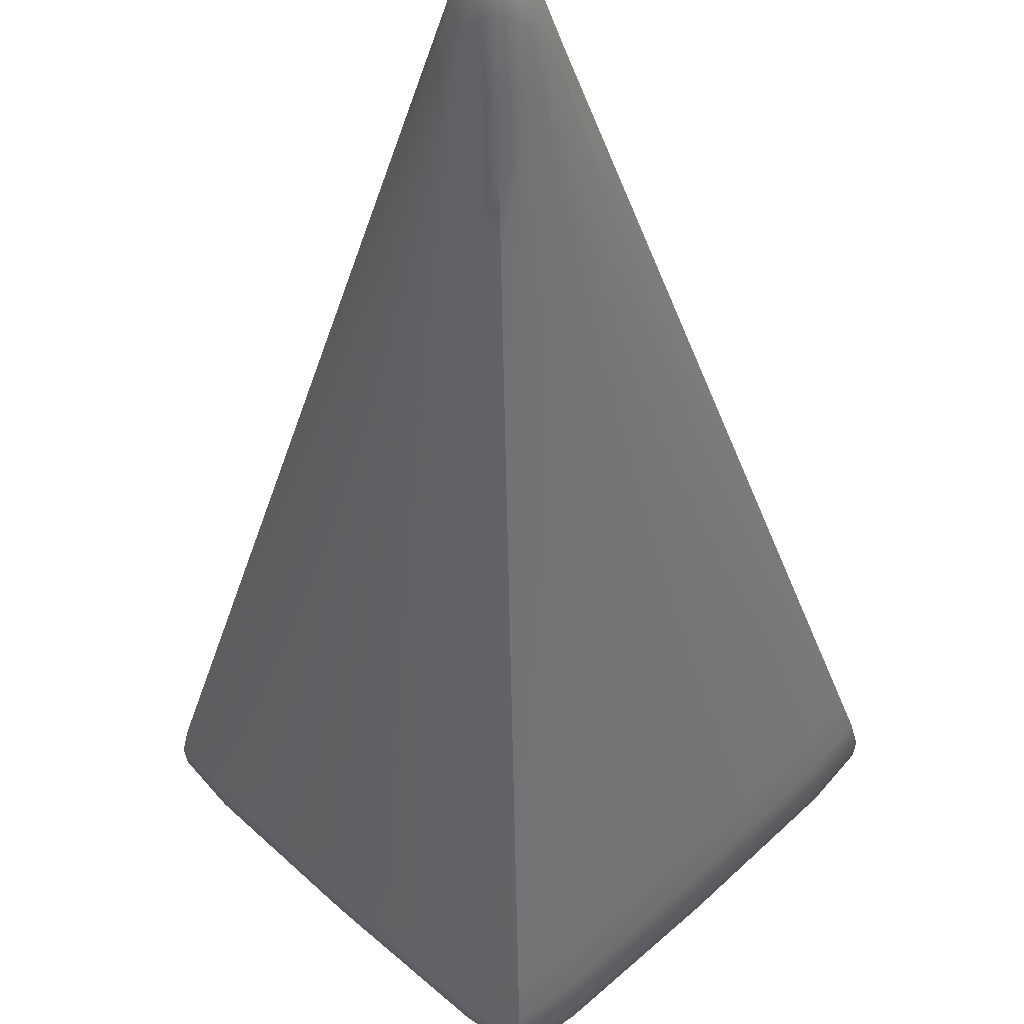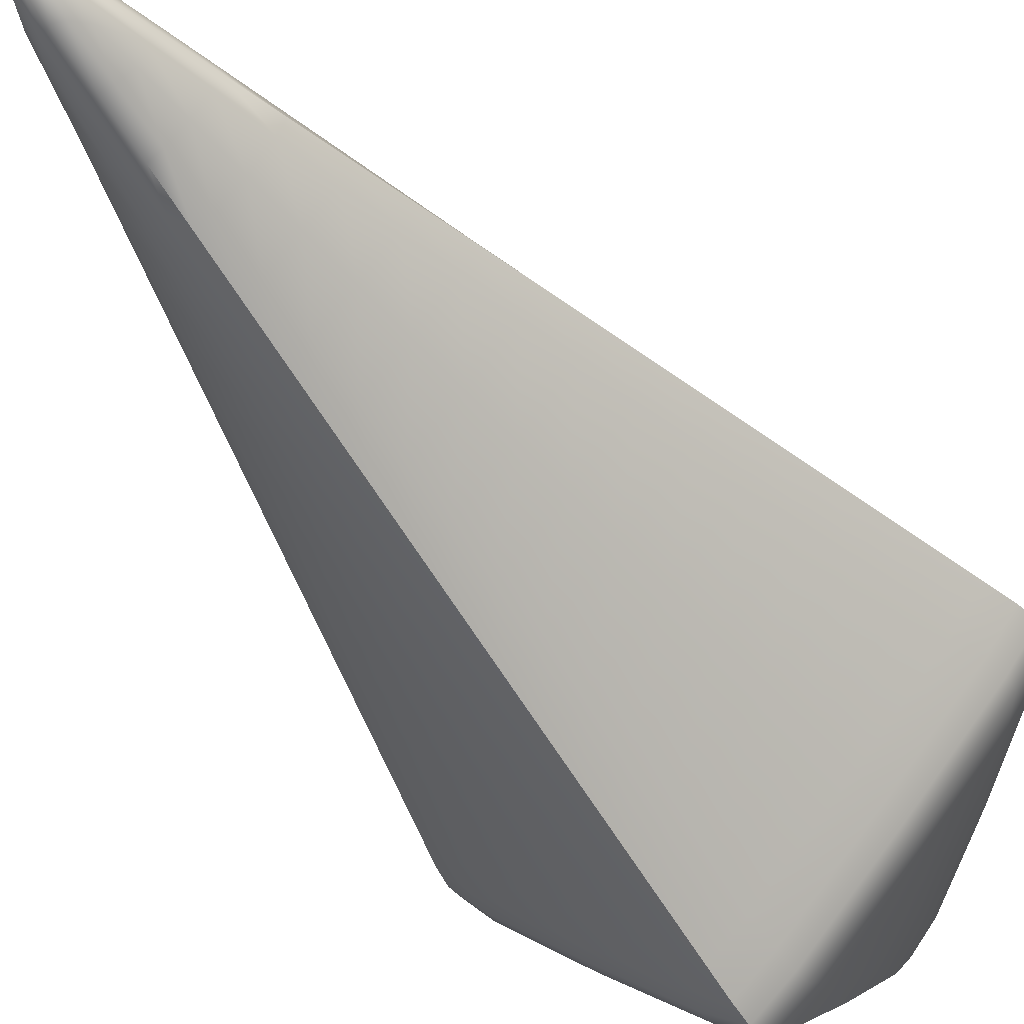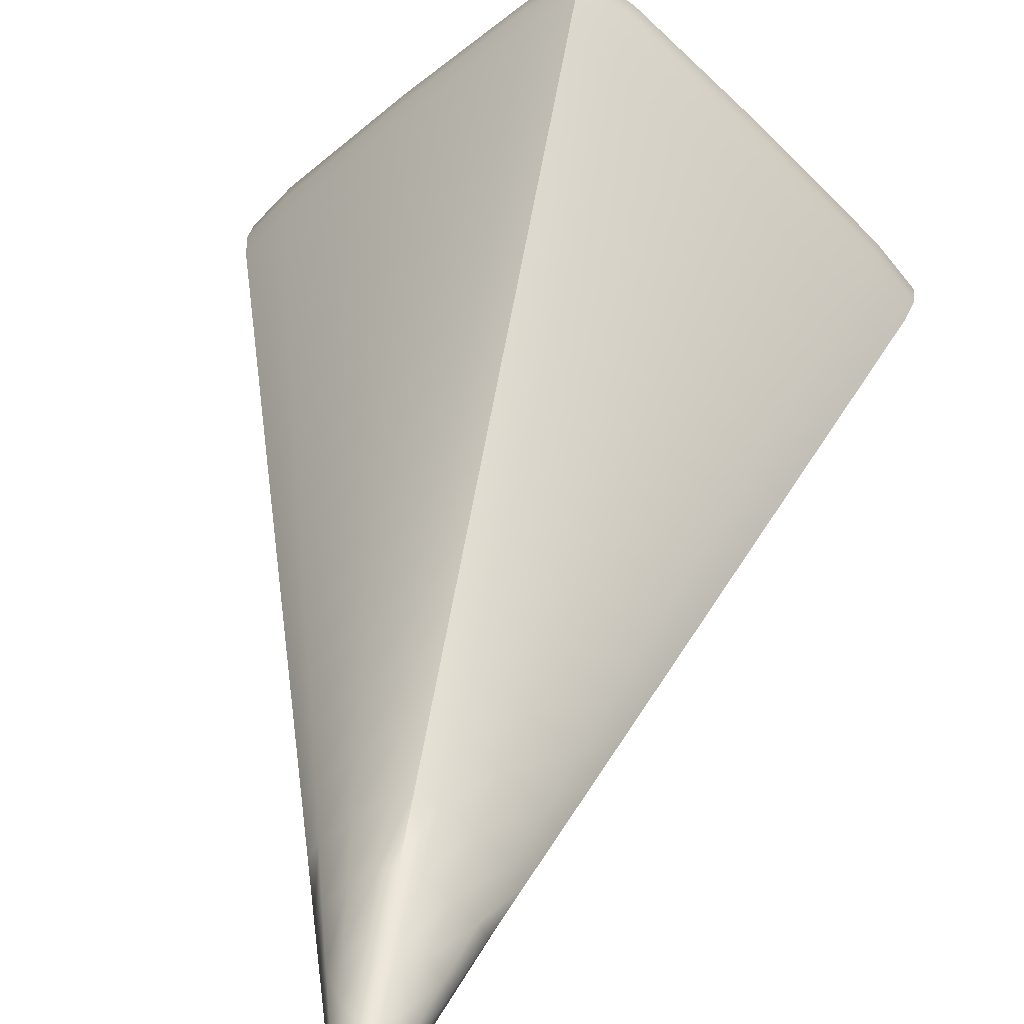
<metadata>
{"format":"obj","ext":"obj","renderer":"f3d","projection":"perspective","resolution":1024,"background":"white","views":[{"elev":-36.9,"azim":1.1,"up":"+Z"},{"elev":-47.7,"azim":33.6,"up":"+Z"},{"elev":38.9,"azim":9.5,"up":"+Z"}]}
</metadata>
<code>
g
v 0.07639 -2.695 -0.4444
v 0.02226 -4.349 -0.02226
v 0.4444 -2.695 -0.07639
v -0.02226 -4.349 -0.02226
v -0.07639 -2.695 -0.4444
v -0.4444 -2.695 -0.07639
v 0.4444 -2.695 0.07639
v 0.02226 -4.349 0.02226
v 0.07639 -2.695 0.4444
v -0.07639 -2.695 0.4444
v -0.02226 -4.349 0.02226
v -0.4444 -2.695 0.07639
v -0.3871 -2.589 -0.07156
v -0.07156 -2.589 -0.3871
v -0.07149 -2.274 -0.07149
v 0.07156 -2.589 -0.3871
v 0.3871 -2.589 -0.07156
v 0.07149 -2.274 -0.07149
v 0.3871 -2.589 0.07156
v 0.07156 -2.589 0.3871
v 0.07149 -2.274 0.07149
v -0.07156 -2.589 0.3871
v -0.3871 -2.589 0.07156
v -0.07149 -2.274 0.07149
v -0.02316 -4.192 -0.07146
v -0.07146 -4.192 -0.02316
v 0.02316 -4.192 -0.07146
v 0.07146 -4.192 -0.02316
v 0.07146 -4.192 0.02316
v 0.02316 -4.192 0.07146
v -0.02316 -4.192 0.07146
v -0.07146 -4.192 0.02316
v -0.03004 -3.994 -0.1214
v 0.1214 -3.994 -0.03004
v 0.03004 -3.994 0.1214
v -0.1214 -3.994 0.03004
v -0.1214 -3.994 -0.03004
v 0.03004 -3.994 -0.1214
v 0.1214 -3.994 0.03004
v -0.03004 -3.994 0.1214
v -0.03722 -3.794 -0.1717
v 0.1717 -3.794 -0.03722
v 0.03722 -3.794 0.1717
v -0.1717 -3.794 0.03722
v -0.1717 -3.794 -0.03722
v 0.03722 -3.794 -0.1717
v 0.1717 -3.794 0.03722
v -0.03722 -3.794 0.1717
v -0.0444 -3.594 -0.2219
v 0.2219 -3.594 -0.0444
v 0.0444 -3.594 0.2219
v -0.2219 -3.594 0.0444
v -0.2219 -3.594 -0.0444
v 0.0444 -3.594 -0.2219
v 0.2219 -3.594 0.0444
v -0.0444 -3.594 0.2219
v -0.05158 -3.394 -0.2722
v 0.2722 -3.394 -0.05158
v 0.05158 -3.394 0.2722
v -0.2722 -3.394 0.05158
v -0.2722 -3.394 -0.05158
v 0.05158 -3.394 -0.2722
v 0.2722 -3.394 0.05158
v -0.05158 -3.394 0.2722
v -0.05876 -3.194 -0.3224
v 0.3224 -3.194 -0.05876
v 0.05876 -3.194 0.3224
v -0.3224 -3.194 0.05876
v -0.3224 -3.194 -0.05876
v 0.05876 -3.194 -0.3224
v 0.3224 -3.194 0.05876
v -0.05876 -3.194 0.3224
v -0.06594 -2.994 -0.3727
v 0.3727 -2.994 -0.06594
v 0.06594 -2.994 0.3727
v -0.3727 -2.994 0.06594
v -0.3727 -2.994 -0.06594
v 0.06594 -2.994 -0.3727
v 0.3727 -2.994 0.06594
v -0.06594 -2.994 0.3727
v -0.0727 -2.806 -0.42
v 0.42 -2.806 -0.0727
v 0.0727 -2.806 0.42
v -0.42 -2.806 0.0727
v -0.42 -2.806 -0.0727
v 0.0727 -2.806 -0.42
v 0.42 -2.806 0.0727
v -0.0727 -2.806 0.42
v -0.2583 -2.741 -0.2583
v 0.2583 -2.741 -0.2583
v 0.2583 -2.741 0.2583
v -0.2583 -2.741 0.2583
v -0.18 -2.48 -0.18
v 0.18 -2.48 -0.18
v 0.18 -2.48 0.18
v -0.18 -2.48 0.18
v 0 -4.294 -0.04963
v 0.4957 -2.741 0
v 0.262 -2.662 -0.262
v -0.262 -2.662 -0.262
v -0.04963 -4.294 0
v 0 -2.741 0.4957
v 0.262 -2.662 0.262
v -0.262 -2.662 0.262
v 4.657e-10 -2.401 -0.2582
v -0.2582 -2.401 0
v 0.2582 -2.401 -4.657e-10
v -4.657e-10 -2.401 0.2582
v 0 -2.662 -0.5018
v 0 -4.394 0
v 0.5018 -2.662 0
v 0 -2.662 0.5018
v -0.5018 -2.662 4.657e-10
v 0 -2.167 4.657e-10
v -0.04005 -4.261 -0.04005
v 0.04005 -4.261 -0.04005
v 0.04005 -4.261 0.04005
v -0.04005 -4.261 0.04005
v 0 -4.094 -0.1071
v 0.04963 -4.294 0
v -0.1071 -4.094 0
v 0 -4.294 0.04963
v -0.06398 -4.094 -0.06398
v 0.06398 -4.094 -0.06398
v 0.06398 -4.094 0.06398
v -0.06398 -4.094 0.06398
v 0.1071 -4.094 0
v 0 -4.094 0.1071
v 0 -3.894 -0.1645
v -0.1645 -3.894 0
v -0.0927 -3.894 -0.0927
v 0.0927 -3.894 -0.0927
v 0.0927 -3.894 0.0927
v -0.0927 -3.894 0.0927
v 0.1645 -3.894 0
v 0 -3.894 0.1645
v 0 -3.694 -0.2219
v -0.2219 -3.694 0
v -0.1214 -3.694 -0.1214
v 0.1214 -3.694 -0.1214
v 0.1214 -3.694 0.1214
v -0.1214 -3.694 0.1214
v 0.2219 -3.694 0
v 0 -3.694 0.2219
v 0 -3.494 -0.2794
v -0.2794 -3.494 0
v -0.1501 -3.494 -0.1501
v 0.1501 -3.494 -0.1501
v 0.1501 -3.494 0.1501
v -0.1501 -3.494 0.1501
v 0.2794 -3.494 0
v 0 -3.494 0.2794
v 0 -3.294 -0.3368
v -0.3368 -3.294 0
v -0.1789 -3.294 -0.1789
v 0.1789 -3.294 -0.1789
v 0.1789 -3.294 0.1789
v -0.1789 -3.294 0.1789
v 0.3368 -3.294 0
v 0 -3.294 0.3368
v 0 -3.094 -0.3942
v -0.3942 -3.094 0
v -0.2076 -3.094 -0.2076
v 0.2076 -3.094 -0.2076
v 0.2076 -3.094 0.2076
v -0.2076 -3.094 0.2076
v 0.3942 -3.094 0
v 0 -3.094 0.3942
v 4.657e-10 -2.894 -0.4517
v -0.4517 -2.894 -4.657e-10
v -0.2363 -2.894 -0.2363
v 0.2363 -2.894 -0.2363
v 0.2363 -2.894 0.2363
v -0.2363 -2.894 0.2363
v 0.4517 -2.894 -4.657e-10
v 4.657e-10 -2.894 0.4517
v 0 -2.741 -0.4957
v -0.4957 -2.741 0
v -0.263 -2.695 -0.263
v -0.4363 -2.741 -0.07503
v -0.249 -2.806 -0.249
v -0.07503 -2.741 -0.4363
v 0.07503 -2.741 -0.4363
v 0.249 -2.806 -0.249
v 0.4363 -2.741 -0.07503
v 0.263 -2.695 -0.263
v 0.4363 -2.741 0.07503
v 0.249 -2.806 0.249
v 0.07503 -2.741 0.4363
v 0.263 -2.695 0.263
v -0.07503 -2.741 0.4363
v -0.249 -2.806 0.249
v -0.4363 -2.741 0.07503
v -0.263 -2.695 0.263
v -0.05684 -2.421 -0.2386
v -0.2386 -2.421 -0.05684
v -0.2396 -2.603 -0.2396
v 0.2396 -2.603 -0.2396
v 0.2386 -2.421 -0.05684
v 0.05684 -2.421 -0.2386
v 0.2396 -2.603 0.2396
v 0.05684 -2.421 0.2386
v 0.2386 -2.421 0.05684
v -0.2396 -2.603 0.2396
v -0.2386 -2.421 0.05684
v -0.05684 -2.421 0.2386
v 0.02047 -4.286 -0.04723
v 0 -4.194 -0.07834
v -0.02047 -4.286 -0.04723
v 0 -4.369 -0.02286
v 0.477 -2.806 -1.164e-10
v 0.5048 -2.695 0
v 0.4419 -2.662 -0.07666
v 0.07666 -2.662 -0.4419
v -0.07666 -2.662 -0.4419
v -0.4419 -2.662 -0.07666
v -0.04723 -4.286 -0.02047
v -0.07834 -4.194 0
v -0.04723 -4.286 0.02047
v -0.02286 -4.369 0
v 1.164e-10 -2.806 0.477
v 0 -2.695 0.5048
v 0.07666 -2.662 0.4419
v 0.4419 -2.662 0.07666
v -0.4419 -2.662 0.07666
v -0.07666 -2.662 0.4419
v 1.164e-10 -2.584 -0.4363
v 5.821e-10 -2.226 -0.07638
v -0.07638 -2.226 5.821e-10
v -0.4363 -2.584 1.164e-10
v 0.4363 -2.584 -1.164e-10
v 0.07638 -2.226 -4.657e-10
v -1.164e-10 -2.584 0.4363
v -5.821e-10 -2.226 0.07638
v 0 -2.695 -0.5048
v 0 -4.369 0.02286
v 0.02286 -4.369 0
v -0.5048 -2.695 1.164e-10
v -0.05082 -4.186 -0.05082
v 0.04723 -4.286 -0.02047
v 0.05082 -4.186 -0.05082
v 0.04723 -4.286 0.02047
v 0.02047 -4.286 0.04723
v 0.05082 -4.186 0.05082
v -0.02047 -4.286 0.04723
v -0.05082 -4.186 0.05082
v 0.02645 -4.094 -0.09629
v 0 -3.994 -0.1358
v -0.02645 -4.094 -0.09629
v 0.07834 -4.194 0
v -0.09629 -4.094 -0.02645
v -0.1358 -3.994 0
v -0.09629 -4.094 0.02645
v 0 -4.194 0.07834
v -0.07834 -3.994 -0.07834
v 0.09629 -4.094 -0.02645
v 0.07834 -3.994 -0.07834
v 0.09629 -4.094 0.02645
v 0.02645 -4.094 0.09629
v 0.07834 -3.994 0.07834
v -0.02645 -4.094 0.09629
v -0.07834 -3.994 0.07834
v 0.1358 -3.994 0
v 0 -3.994 0.1358
v 0.03363 -3.894 -0.1465
v 0 -3.794 -0.1932
v -0.03363 -3.894 -0.1465
v -0.1465 -3.894 -0.03363
v -0.1932 -3.794 0
v -0.1465 -3.894 0.03363
v -0.1071 -3.794 -0.1071
v 0.1465 -3.894 -0.03363
v 0.1071 -3.794 -0.1071
v 0.1465 -3.894 0.03363
v 0.03363 -3.894 0.1465
v 0.1071 -3.794 0.1071
v -0.03363 -3.894 0.1465
v -0.1071 -3.794 0.1071
v 0.1932 -3.794 0
v 0 -3.794 0.1932
v 0.04081 -3.694 -0.1968
v 0 -3.594 -0.2507
v -0.04081 -3.694 -0.1968
v -0.1968 -3.694 -0.04081
v -0.2507 -3.594 0
v -0.1968 -3.694 0.04081
v -0.1358 -3.594 -0.1358
v 0.1968 -3.694 -0.04081
v 0.1358 -3.594 -0.1358
v 0.1968 -3.694 0.04081
v 0.04081 -3.694 0.1968
v 0.1358 -3.594 0.1358
v -0.04081 -3.694 0.1968
v -0.1358 -3.594 0.1358
v 0.2507 -3.594 0
v 0 -3.594 0.2507
v 0.04799 -3.494 -0.2471
v 0 -3.394 -0.3081
v -0.04799 -3.494 -0.2471
v -0.2471 -3.494 -0.04799
v -0.3081 -3.394 0
v -0.2471 -3.494 0.04799
v -0.1645 -3.394 -0.1645
v 0.2471 -3.494 -0.04799
v 0.1645 -3.394 -0.1645
v 0.2471 -3.494 0.04799
v 0.04799 -3.494 0.2471
v 0.1645 -3.394 0.1645
v -0.04799 -3.494 0.2471
v -0.1645 -3.394 0.1645
v 0.3081 -3.394 0
v 0 -3.394 0.3081
v 0.05517 -3.294 -0.2973
v 0 -3.194 -0.3655
v -0.05517 -3.294 -0.2973
v -0.2973 -3.294 -0.05517
v -0.3655 -3.194 0
v -0.2973 -3.294 0.05517
v -0.1932 -3.194 -0.1932
v 0.2973 -3.294 -0.05517
v 0.1932 -3.194 -0.1932
v 0.2973 -3.294 0.05517
v 0.05517 -3.294 0.2973
v 0.1932 -3.194 0.1932
v -0.05517 -3.294 0.2973
v -0.1932 -3.194 0.1932
v 0.3655 -3.194 0
v 0 -3.194 0.3655
v 0.06235 -3.094 -0.3476
v 1.164e-10 -2.994 -0.423
v -0.06235 -3.094 -0.3476
v -0.3476 -3.094 -0.06235
v -0.423 -2.994 -1.164e-10
v -0.3476 -3.094 0.06235
v -0.2219 -2.994 -0.2219
v 0.3476 -3.094 -0.06235
v 0.2219 -2.994 -0.2219
v 0.3476 -3.094 0.06235
v 0.06235 -3.094 0.3476
v 0.2219 -2.994 0.2219
v -0.06235 -3.094 0.3476
v -0.2219 -2.994 0.2219
v 0.423 -2.994 -1.164e-10
v 1.164e-10 -2.994 0.423
v 0.06953 -2.894 -0.3978
v 1.164e-10 -2.806 -0.477
v -0.06953 -2.894 -0.3978
v -0.3978 -2.894 -0.06953
v -0.477 -2.806 -1.164e-10
v -0.3978 -2.894 0.06953
v 0.3978 -2.894 -0.06953
v 0.3978 -2.894 0.06953
v 0.06953 -2.894 0.3978
v -0.06953 -2.894 0.3978
v -0.477 -2.806 -1.164e-10
v 1.164e-10 -2.806 -0.477
v 1.164e-10 -2.994 0.423
v 0.423 -2.994 -1.164e-10
v -0.423 -2.994 -1.164e-10
v 1.164e-10 -2.994 -0.423
v 0 -3.194 0.3655
v 0.3655 -3.194 0
v -0.3655 -3.194 0
v 0 -3.194 -0.3655
v 0 -3.394 0.3081
v 0.3081 -3.394 0
v -0.3081 -3.394 0
v 0 -3.394 -0.3081
v 0 -3.594 0.2507
v 0.2507 -3.594 0
v -0.2507 -3.594 0
v 0 -3.594 -0.2507
v 0 -3.794 0.1932
v 0.1932 -3.794 0
v -0.1932 -3.794 0
v 0 -3.794 -0.1932
v 0 -3.994 0.1358
v 0.1358 -3.994 0
v -0.1358 -3.994 0
v 0 -3.994 -0.1358
v -0.5048 -2.695 1.164e-10
v 0 -2.695 -0.5048
v -5.821e-10 -2.226 0.07638
v -1.164e-10 -2.584 0.4363
v 0.07638 -2.226 -4.657e-10
v 0.4363 -2.584 -1.164e-10
v -0.4363 -2.584 1.164e-10
v -0.07638 -2.226 5.821e-10
v 5.821e-10 -2.226 -0.07638
v 1.164e-10 -2.584 -0.4363
v 0 -2.695 0.5048
v 1.164e-10 -2.806 0.477
v 0.5048 -2.695 0
v 0.477 -2.806 -1.164e-10
v -0.4957 -2.741 0
v 0 -2.741 -0.4957
v 4.657e-10 -2.894 0.4517
v 0.4517 -2.894 -4.657e-10
v -0.4517 -2.894 -4.657e-10
v 4.657e-10 -2.894 -0.4517
v 0 -3.094 0.3942
v 0.3942 -3.094 0
v -0.3942 -3.094 0
v 0 -3.094 -0.3942
v 0 -3.294 0.3368
v 0.3368 -3.294 0
v -0.3368 -3.294 0
v 0 -3.294 -0.3368
v 0 -3.494 0.2794
v 0.2794 -3.494 0
v -0.2794 -3.494 0
v 0 -3.494 -0.2794
v 0 -3.694 0.2219
v 0.2219 -3.694 0
v -0.2219 -3.694 0
v 0 -3.694 -0.2219
v 0 -3.894 0.1645
v 0.1645 -3.894 0
v -0.1645 -3.894 0
v 0 -3.894 -0.1645
v 0 -2.167 4.657e-10
v 0 -2.167 4.657e-10
v 0 -2.167 4.657e-10
v -0.5018 -2.662 4.657e-10
v 0 -2.662 0.5018
v 0.5018 -2.662 0
v 0 -4.394 0
v 0 -4.394 0
v 0 -4.394 0
v 0 -2.662 -0.5018
v -4.657e-10 -2.401 0.2582
v 0.2582 -2.401 -4.657e-10
v -0.2582 -2.401 0
v 4.657e-10 -2.401 -0.2582
v 0 -2.741 0.4957
v 0.4957 -2.741 0
g prim_bottom
f 5 182 89 179
f 179 89 180 6
f 89 181 85 180
f 182 81 181 89
f 1 186 90 183
f 183 90 184 86
f 90 185 82 184
f 186 3 185 90
f 7 190 91 187
f 187 91 188 87
f 91 189 83 188
f 190 9 189 91
f 10 194 92 191
f 191 92 192 88
f 92 193 84 192
f 194 12 193 92
f 2 210 97 207
f 207 97 208 27
f 97 209 25 208
f 210 4 209 97
f 3 212 436 185
f 185 436 394 82
f 98 187 87 211
f 393 7 187 98
f 4 220 101 217
f 217 101 218 26
f 101 219 32 218
f 220 11 219 101
f 9 222 435 189
f 189 435 392 83
f 102 191 88 221
f 391 10 191 102
f 25 209 115 239
f 26 239 115 217
f 4 217 115 209
f 27 241 116 207
f 2 207 116 240
f 28 240 116 241
f 29 244 117 242
f 8 242 117 243
f 30 243 117 244
f 31 246 118 245
f 11 245 118 219
f 32 219 118 246
f 27 208 119 247
f 247 119 380 38
f 119 249 33 248
f 208 25 249 119
f 28 250 120 240
f 240 120 237 2
f 120 242 8 237
f 250 29 242 120
f 26 218 121 251
f 251 121 379 37
f 121 253 36 252
f 218 32 253 121
f 30 254 122 243
f 243 122 236 8
f 122 245 11 236
f 254 31 245 122
f 33 249 123 255
f 255 123 251 37
f 123 239 26 251
f 249 25 239 123
f 38 257 124 247
f 247 124 241 27
f 124 256 28 241
f 257 34 256 124
f 39 260 125 258
f 258 125 244 29
f 125 259 30 244
f 260 35 259 125
f 40 262 126 261
f 261 126 246 31
f 126 253 32 246
f 262 36 253 126
f 34 263 127 256
f 256 127 250 28
f 127 258 29 250
f 378 39 258 127
f 35 264 128 259
f 259 128 254 30
f 128 261 31 254
f 377 40 261 128
f 38 380 420 265
f 265 420 376 46
f 129 267 41 266
f 248 33 267 129
f 37 379 419 268
f 268 419 375 45
f 130 270 44 269
f 252 36 270 130
f 41 267 131 271
f 271 131 268 45
f 131 255 37 268
f 267 33 255 131
f 46 273 132 265
f 265 132 257 38
f 132 272 34 257
f 273 42 272 132
f 47 276 133 274
f 274 133 260 39
f 133 275 35 260
f 276 43 275 133
f 48 278 134 277
f 277 134 262 40
f 134 270 36 262
f 278 44 270 134
f 42 279 418 272
f 272 418 263 34
f 135 274 39 378
f 374 47 274 135
f 43 280 417 275
f 275 417 264 35
f 136 277 40 377
f 373 48 277 136
f 46 376 416 281
f 281 416 372 54
f 137 283 49 282
f 266 41 283 137
f 45 375 415 284
f 284 415 371 53
f 138 286 52 285
f 269 44 286 138
f 49 283 139 287
f 287 139 284 53
f 139 271 45 284
f 283 41 271 139
f 54 289 140 281
f 281 140 273 46
f 140 288 42 273
f 289 50 288 140
f 55 292 141 290
f 290 141 276 47
f 141 291 43 276
f 292 51 291 141
f 56 294 142 293
f 293 142 278 48
f 142 286 44 278
f 294 52 286 142
f 50 295 414 288
f 288 414 279 42
f 143 290 47 374
f 370 55 290 143
f 51 296 413 291
f 291 413 280 43
f 144 293 48 373
f 369 56 293 144
f 54 372 412 297
f 297 412 368 62
f 145 299 57 298
f 282 49 299 145
f 53 371 411 300
f 300 411 367 61
f 146 302 60 301
f 285 52 302 146
f 57 299 147 303
f 303 147 300 61
f 147 287 53 300
f 299 49 287 147
f 62 305 148 297
f 297 148 289 54
f 148 304 50 289
f 305 58 304 148
f 63 308 149 306
f 306 149 292 55
f 149 307 51 292
f 308 59 307 149
f 64 310 150 309
f 309 150 294 56
f 150 302 52 294
f 310 60 302 150
f 58 311 410 304
f 304 410 295 50
f 151 306 55 370
f 366 63 306 151
f 59 312 409 307
f 307 409 296 51
f 152 309 56 369
f 365 64 309 152
f 62 368 408 313
f 313 408 364 70
f 153 315 65 314
f 298 57 315 153
f 61 367 407 316
f 316 407 363 69
f 154 318 68 317
f 301 60 318 154
f 65 315 155 319
f 319 155 316 69
f 155 303 61 316
f 315 57 303 155
f 70 321 156 313
f 313 156 305 62
f 156 320 58 305
f 321 66 320 156
f 71 324 157 322
f 322 157 308 63
f 157 323 59 308
f 324 67 323 157
f 72 326 158 325
f 325 158 310 64
f 158 318 60 310
f 326 68 318 158
f 66 327 406 320
f 320 406 311 58
f 159 322 63 366
f 362 71 322 159
f 67 328 405 323
f 323 405 312 59
f 160 325 64 365
f 361 72 325 160
f 70 364 404 329
f 329 404 360 78
f 161 331 73 330
f 314 65 331 161
f 69 363 403 332
f 332 403 359 77
f 162 334 76 333
f 317 68 334 162
f 73 331 163 335
f 335 163 332 77
f 163 319 69 332
f 331 65 319 163
f 78 337 164 329
f 329 164 321 70
f 164 336 66 321
f 337 74 336 164
f 79 340 165 338
f 338 165 324 71
f 165 339 67 324
f 340 75 339 165
f 80 342 166 341
f 341 166 326 72
f 166 334 68 326
f 342 76 334 166
f 74 343 402 336
f 336 402 327 66
f 167 338 71 362
f 358 79 338 167
f 75 344 401 339
f 339 401 328 67
f 168 341 72 361
f 357 80 341 168
f 78 360 400 345
f 345 400 356 86
f 169 347 81 346
f 330 73 347 169
f 77 359 399 348
f 348 399 355 85
f 170 350 84 349
f 333 76 350 170
f 81 347 171 181
f 181 171 348 85
f 171 335 77 348
f 347 73 335 171
f 86 184 172 345
f 345 172 337 78
f 172 351 74 337
f 184 82 351 172
f 87 188 173 352
f 352 173 340 79
f 173 353 75 340
f 188 83 353 173
f 88 192 174 354
f 354 174 342 80
f 174 350 76 342
f 192 84 350 174
f 82 394 398 351
f 351 398 343 74
f 175 352 79 358
f 211 87 352 175
f 83 392 397 353
f 353 397 344 75
f 176 354 80 357
f 221 88 354 176
f 86 356 396 183
f 183 396 235 1
f 177 182 5 382
f 346 81 182 177
f 85 355 395 180
f 180 395 238 6
f 178 193 12 381
f 349 84 193 178
g
f 14 197 93 195
f 15 195 93 196
f 13 196 93 197
f 16 200 94 198
f 17 198 94 199
f 18 199 94 200
f 19 203 95 201
f 20 201 95 202
f 21 202 95 203
f 22 206 96 204
f 23 204 96 205
f 24 205 96 206
f 1 214 99 186
f 186 99 213 3
f 99 198 17 213
f 214 16 198 99
f 6 216 100 179
f 179 100 215 5
f 100 197 14 215
f 216 13 197 100
f 7 224 103 190
f 190 103 223 9
f 103 201 20 223
f 224 19 201 103
f 10 226 104 194
f 194 104 225 12
f 104 204 23 225
f 226 22 204 104
f 15 228 434 195
f 195 434 390 14
f 105 200 16 227
f 389 18 200 105
f 13 230 433 196
f 196 433 388 15
f 106 205 24 229
f 387 23 205 106
f 18 232 432 199
f 199 432 386 17
f 107 203 19 231
f 385 21 203 107
f 21 234 431 202
f 202 431 384 20
f 108 206 22 233
f 383 24 206 108
f 5 215 109 382
f 235 430 214 1
f 430 227 16 214
f 215 14 390 109
f 2 237 427 210
f 210 428 220 4
f 429 236 11 220
f 237 8 236 110
f 3 213 111 212
f 393 426 224 7
f 426 231 19 224
f 213 17 386 111
f 9 223 112 222
f 391 425 226 10
f 425 233 22 226
f 223 20 384 112
f 6 238 424 216
f 216 424 230 13
f 113 225 23 387
f 381 12 225 113
f 15 388 421 228
f 389 422 232 18
f 423 234 21 385
f 229 24 383 114

</code>
